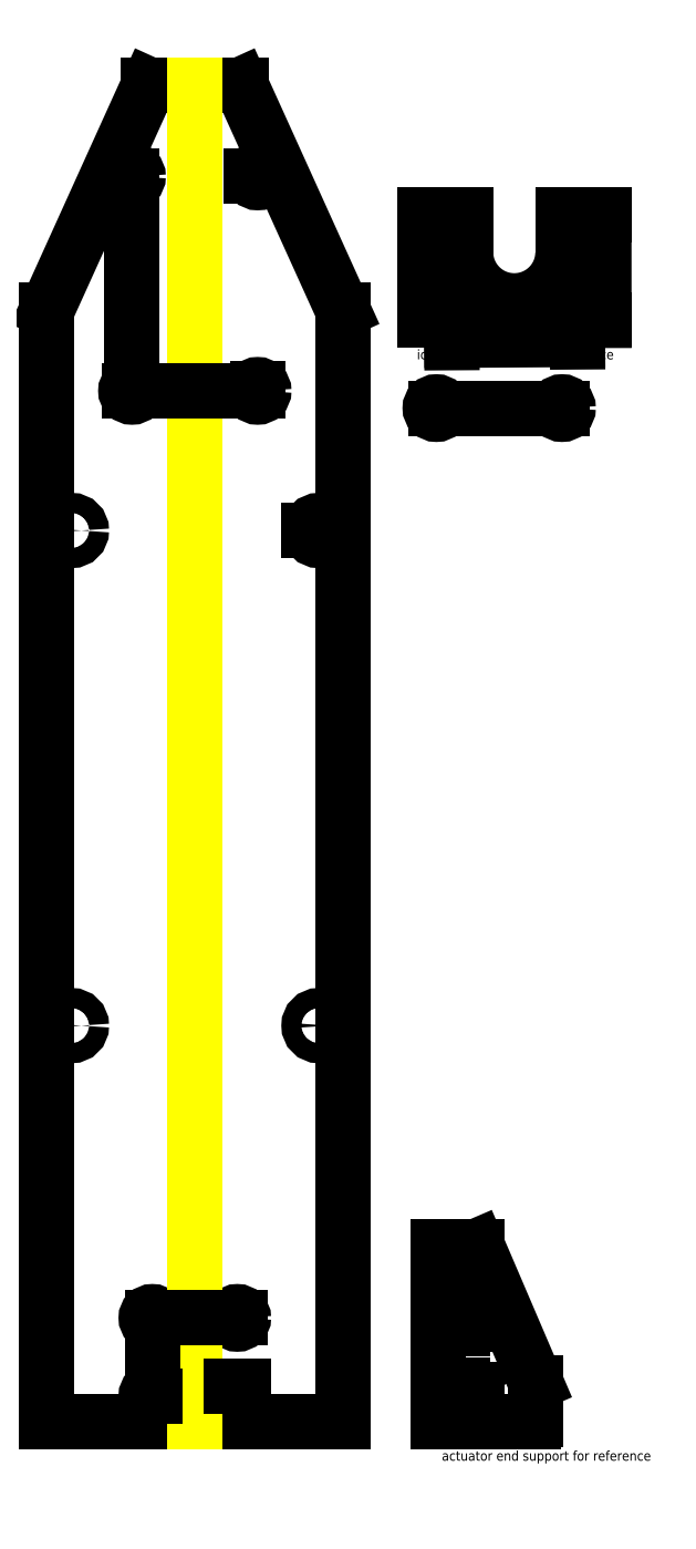
<metadata>
{"format":"dxf","ext":"dxf","renderer":"ezdxf+matplotlib","layout":"modelspace","background":"white","min_lineweight":24,"dpi":150}
</metadata>
<code>
0
SECTION
2
ENTITIES
0
CIRCLE
8
0
10
12.7
20
203.2
40
5.08
0
CIRCLE
8
0
10
139.7
20
203.2
40
5.08
0
CIRCLE
8
0
10
139.7
20
457.2
40
5.08
0
CIRCLE
8
0
10
12.7
20
457.2
40
5.08
0
LINE
8
0
10
0
20
0
11
0
21
570.2
0
LINE
8
0
10
58.87
20
685.8
11
93.13
21
685.8
0
LINE
8
0
10
152
20
570.2
11
152
21
0
0
LINE
8
0
10
152
20
0
11
0
21
0
0
ARC
8
0
10
151
20
1
40
1
50
180
51
270
0
LINE
8
0
10
54.2
20
0
11
97.8
21
0
0
CIRCLE
8
0
10
54.2
20
53.25
40
3.175
0
CIRCLE
8
0
10
97.8
20
53.25
40
3.175
0
CIRCLE
8
0
10
54.2
20
13.25
40
3.175
0
CIRCLE
8
0
10
97.8
20
13.25
40
3.175
0
CIRCLE
8
0
10
241
20
10
40
3.25
0
LINE
8
0
10
251
20
20
11
221
21
90
0
LINE
8
0
10
221
20
90
11
201
21
90
0
LINE
8
0
10
201
20
-3e-15
11
201
21
90
0
LINE
8
0
10
250
20
0
11
201
21
-3e-15
0
LINE
8
0
10
251
20
20
11
251
21
1
0
ARC
8
0
10
250
20
1
40
1
50
270
51
0
0
LWPOLYLINE
8
0
90
    4
70
    1
43
0
10
208
20
19
10
208
20
7.5
10
213.6
20
7.5
10
213.6
20
19
0
LINE
8
0
10
201
20
10
11
221
21
10
0
LINE
8
0
10
201
20
16.5
11
221
21
16.5
0
LINE
8
0
10
221
20
10
11
221
21
16.5
0
LWPOLYLINE
8
0
90
    4
70
    1
43
0
10
208
20
59
10
208
20
47.5
10
213.6
20
47.5
10
213.6
20
59
0
LINE
8
0
10
201
20
50
11
221
21
50
0
LINE
8
0
10
201
20
56.5
11
221
21
56.5
0
LINE
8
0
10
221
20
50
11
221
21
56.5
0
MTEXT
8
0
10
202.8
20
-15
30
0
40
5
41
123.3
71
    1
72
    1
1
actuator end support for reference
7
standard
210
0
220
0
230
1
50
0
73
    2
44
1
0
LINE
8
0
10
52.38
20
685.8
11
99.62
21
685.8
0
LINE
8
0
10
52.38
20
685.8
11
0
21
570.2
0
LINE
8
0
10
99.62
20
685.8
11
152
21
570.2
0
ARC
8
0
10
240
20
600
40
25
50
182.3
51
357.7
0
LINE
8
0
10
215
20
599
11
215
21
619
0
LINE
8
0
10
265
20
619
11
265
21
599
0
LINE
8
0
10
208
20
595
11
208
21
609
0
LINE
8
0
10
208
20
609
11
201
21
609
0
LINE
8
0
10
201
20
595
11
208
21
595
0
LINE
8
0
10
201
20
609
11
201
21
595
0
LINE
8
0
10
215
20
619
11
194
21
619
0
LINE
8
0
10
194
20
619
11
194
21
565
0
LINE
8
0
10
286
20
619
11
265
21
619
0
LINE
8
0
10
286
20
619
11
286
21
565
0
LINE
8
0
10
279
20
595
11
279
21
609
0
LINE
8
0
10
279
20
609
11
272
21
609
0
LINE
8
0
10
272
20
595
11
279
21
595
0
LINE
8
0
10
272
20
609
11
272
21
595
0
LWPOLYLINE
8
0
90
    4
70
    1
43
0
10
213.5
20
572
10
202
20
572
10
202
20
577.6
10
213.5
20
577.6
0
LINE
8
0
10
204.5
20
565
11
204.5
21
585
0
LINE
8
0
10
211
20
565
11
211
21
585
0
LINE
8
0
10
204.5
20
585
11
211
21
585
0
LWPOLYLINE
8
0
90
    4
70
    1
43
0
10
278
20
572.4
10
266.5
20
572.4
10
266.5
20
578
10
278
20
578
0
LINE
8
0
10
269
20
585.4
11
275.5
21
585.4
0
LINE
8
0
10
194
20
565
11
204.5
21
565
0
LINE
8
0
10
269
20
565
11
269
21
585.4
0
LINE
8
0
10
275.5
20
565
11
275.5
21
585.4
0
LINE
8
0
10
275.5
20
565
11
286
21
565
0
LINE
8
0
10
211
20
565
11
269
21
565
0
DIMENSION
8
0
2
*D1
10
272.4
20
555.2
30
0
11
240.2
21
556.9
31
0
70
   33
71
    5
3
Standard
53
0
210
0
220
0
230
1
13
207.8
23
585
33
0
14
272.2
24
585.4
34
0
0
MTEXT
8
0
10
190
20
550
30
0
40
5
41
116.1
71
    1
72
    1
1
icing press support for reference
7
standard
210
0
220
0
230
1
50
0
73
    2
44
1
0
LINE
8
construction
10
76
20
685.8
11
76
21
0
0
CIRCLE
8
0
10
200
20
520
40
3.175
0
CIRCLE
8
0
10
264.5
20
520
40
3.175
0
LINE
8
0
10
200
20
520
11
264.5
21
520
0
CIRCLE
8
0
10
43.75
20
638.8
40
3.175
0
CIRCLE
8
0
10
108.2
20
638.8
40
3.175
0
CIRCLE
8
0
10
43.75
20
528.8
40
3.175
0
CIRCLE
8
0
10
108.2
20
528.8
40
3.175
0
DIMENSION
8
0
2
*D2
10
43.75
20
528.8
30
0
11
41.88
21
583.8
31
0
70
   32
71
    5
3
Standard
53
0
210
0
220
0
230
1
13
43.75
23
638.8
33
0
14
43.75
24
528.8
34
0
50
90
0
DIMENSION
8
0
2
*D3
10
108.2
20
528.8
30
0
11
76
21
530.7
31
0
70
   32
71
    5
3
Standard
53
0
210
0
220
0
230
1
13
43.75
23
528.8
33
0
14
108.2
24
528.8
34
0
0
DIMENSION
8
0
2
*D4
10
97.8
20
53.25
30
0
11
76
21
55.12
31
0
70
   33
71
    5
3
Standard
53
0
210
0
220
0
230
1
13
54.2
23
53.25
33
0
14
97.8
24
53.25
34
0
0
DIMENSION
8
0
2
*D5
10
54.2
20
13.25
30
0
11
52.33
21
33.25
31
0
70
   33
71
    5
3
Standard
53
0
210
0
220
0
230
1
13
54.2
23
53.25
33
0
14
54.2
24
13.25
34
0
0
DIMENSION
8
0
2
*D6
10
94.63
20
18.17
30
0
11
97.8
21
20.04
31
0
70
   35
71
    5
3
Standard
53
0
210
0
220
0
230
1
15
101
25
18.17
35
0
40
0
0
DIMENSION
8
0
2
*D7
10
134.6
20
457.2
30
0
11
139.7
21
465.5
31
0
70
   35
71
    5
3
Standard
53
0
210
0
220
0
230
1
15
144.8
25
457.2
35
0
40
0
0
DIMENSION
8
0
2
*D8
10
105.1
20
638.8
30
0
11
108.2
21
644.9
31
0
70
   35
71
    5
3
Standard
53
0
210
0
220
0
230
1
15
111.4
25
638.8
35
0
40
0
0
ENDSEC
0
EOF

</code>
